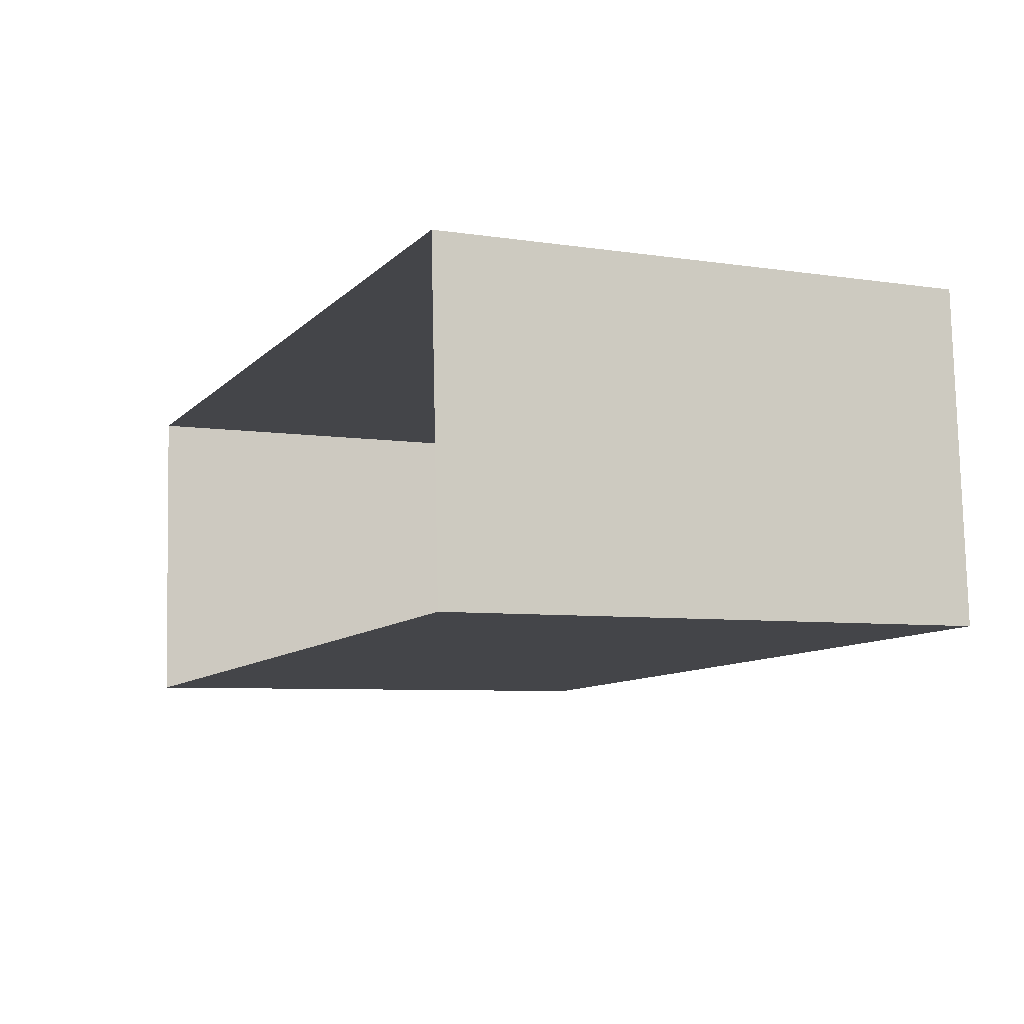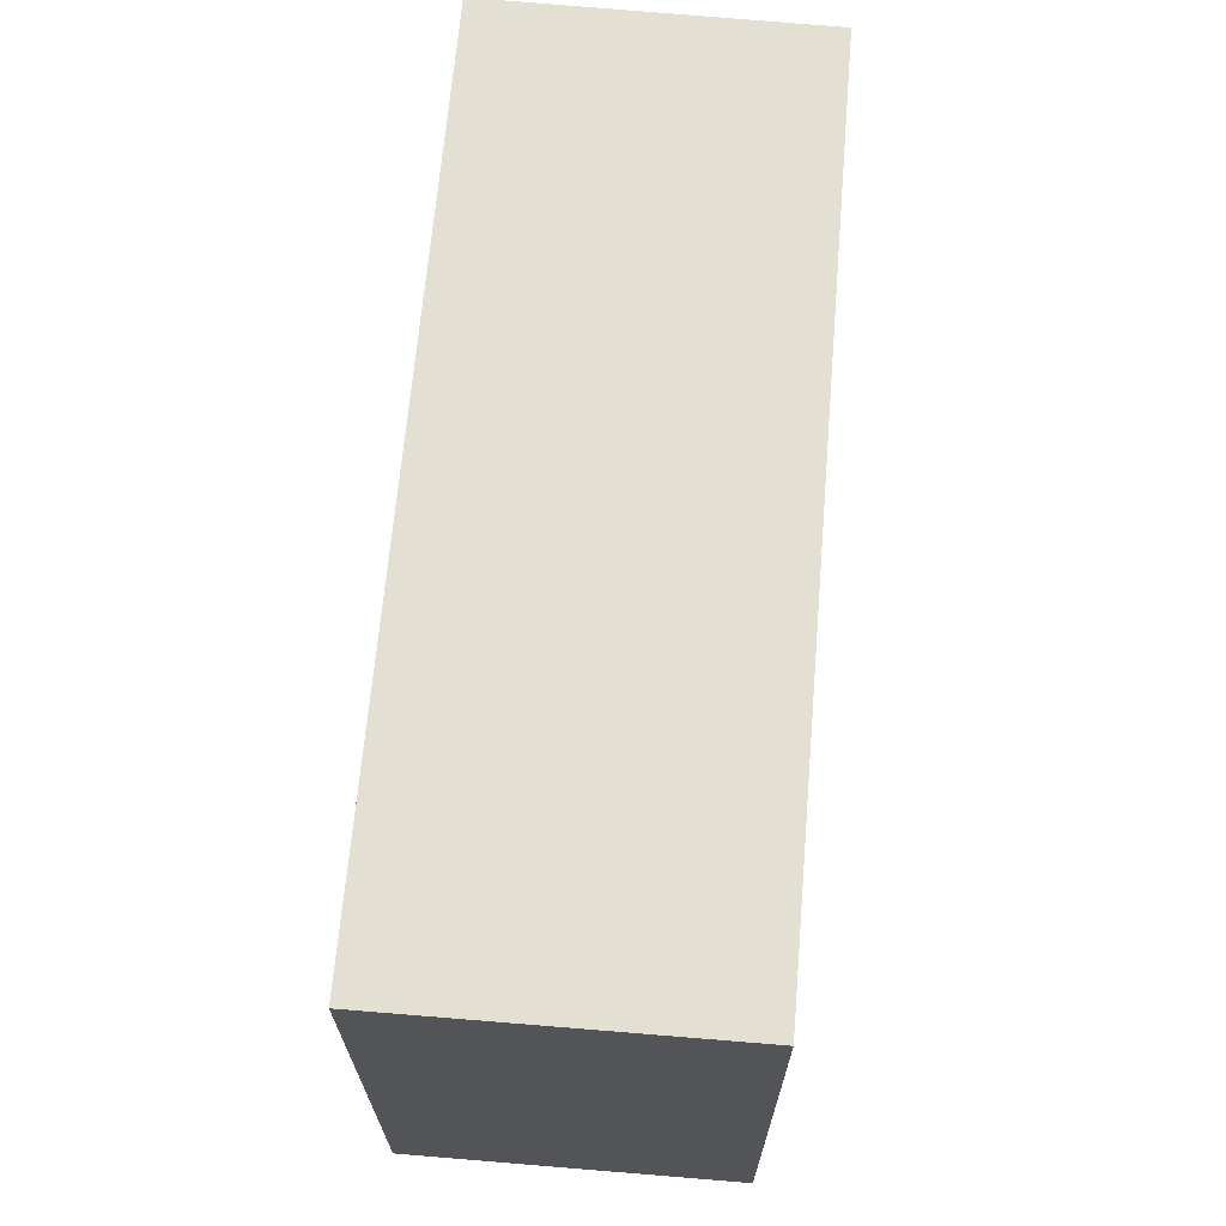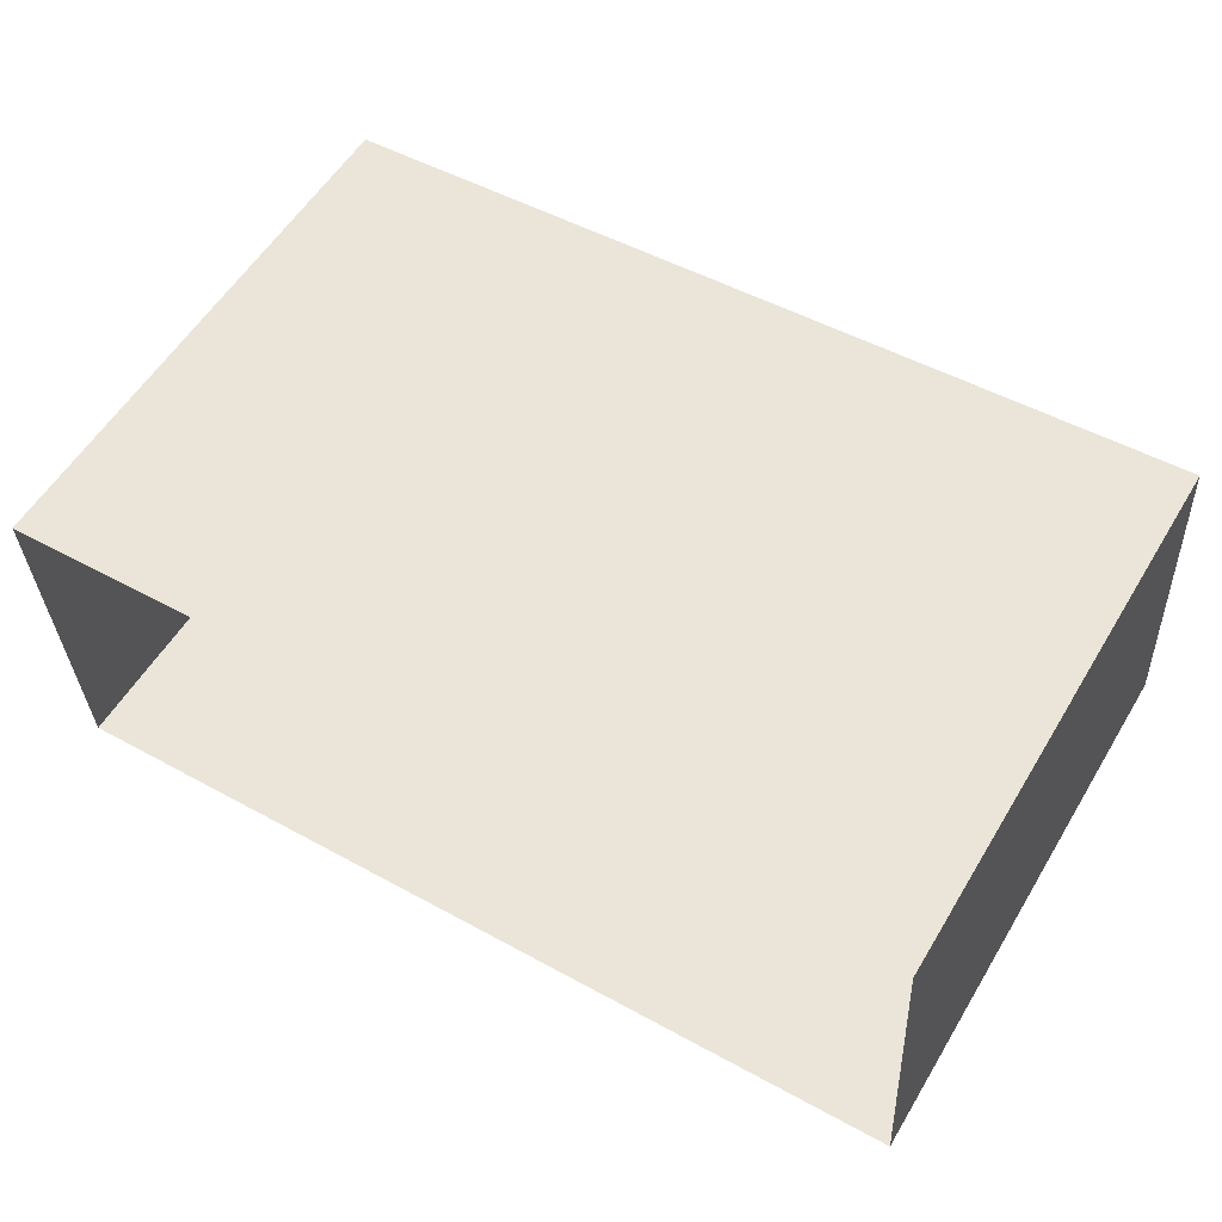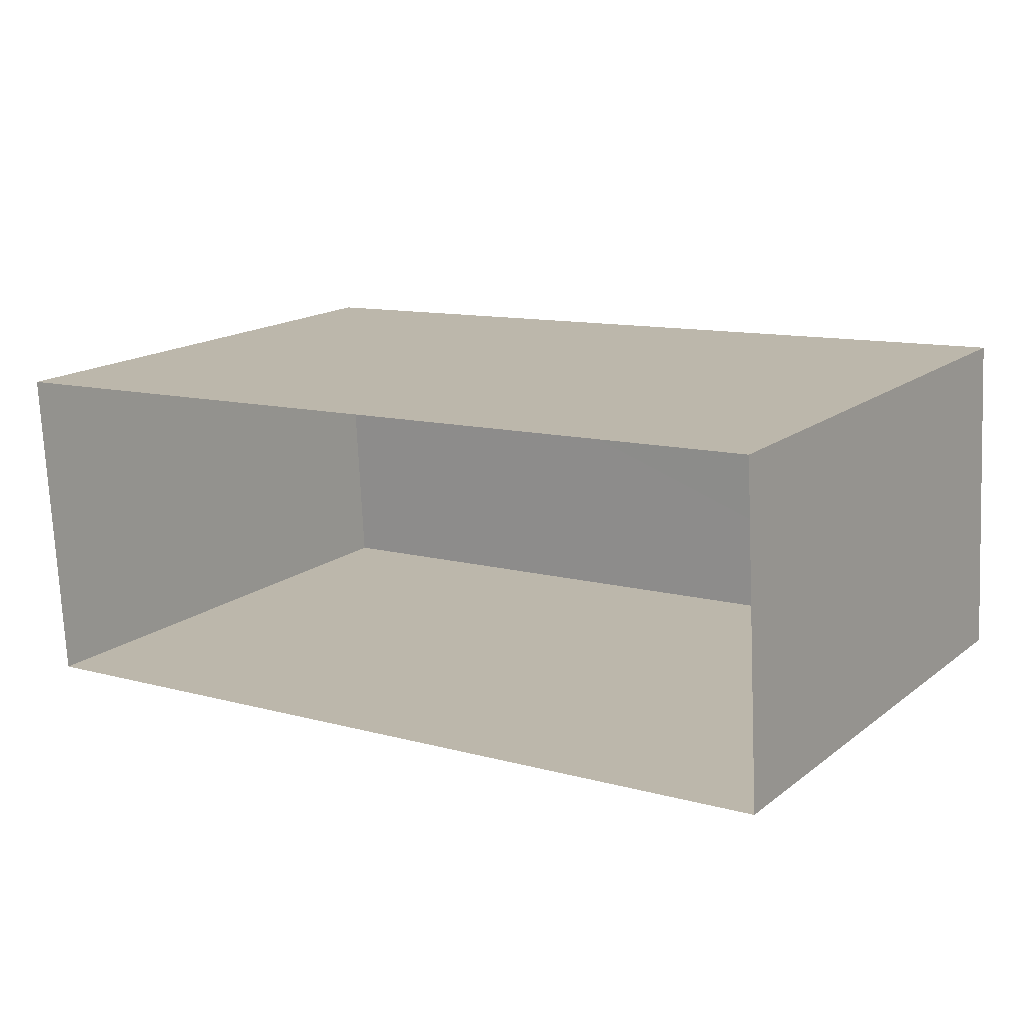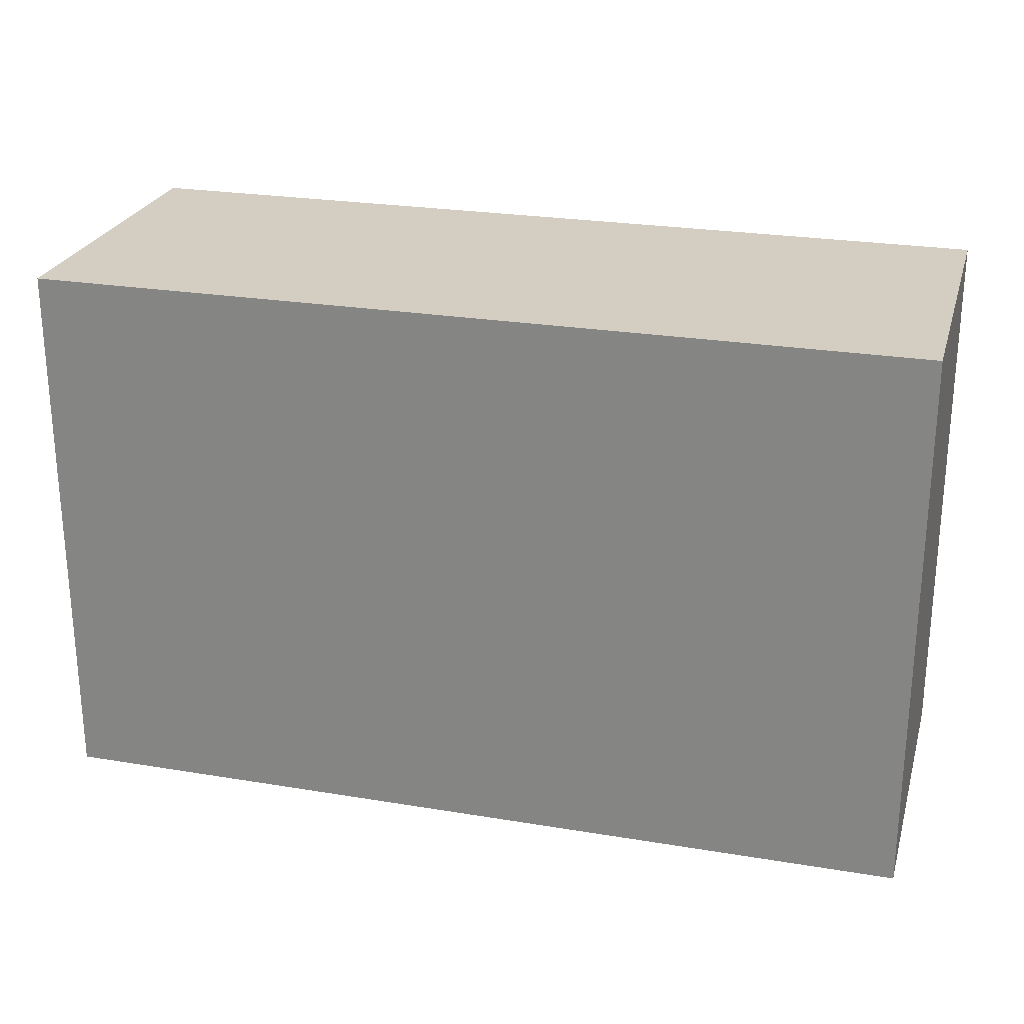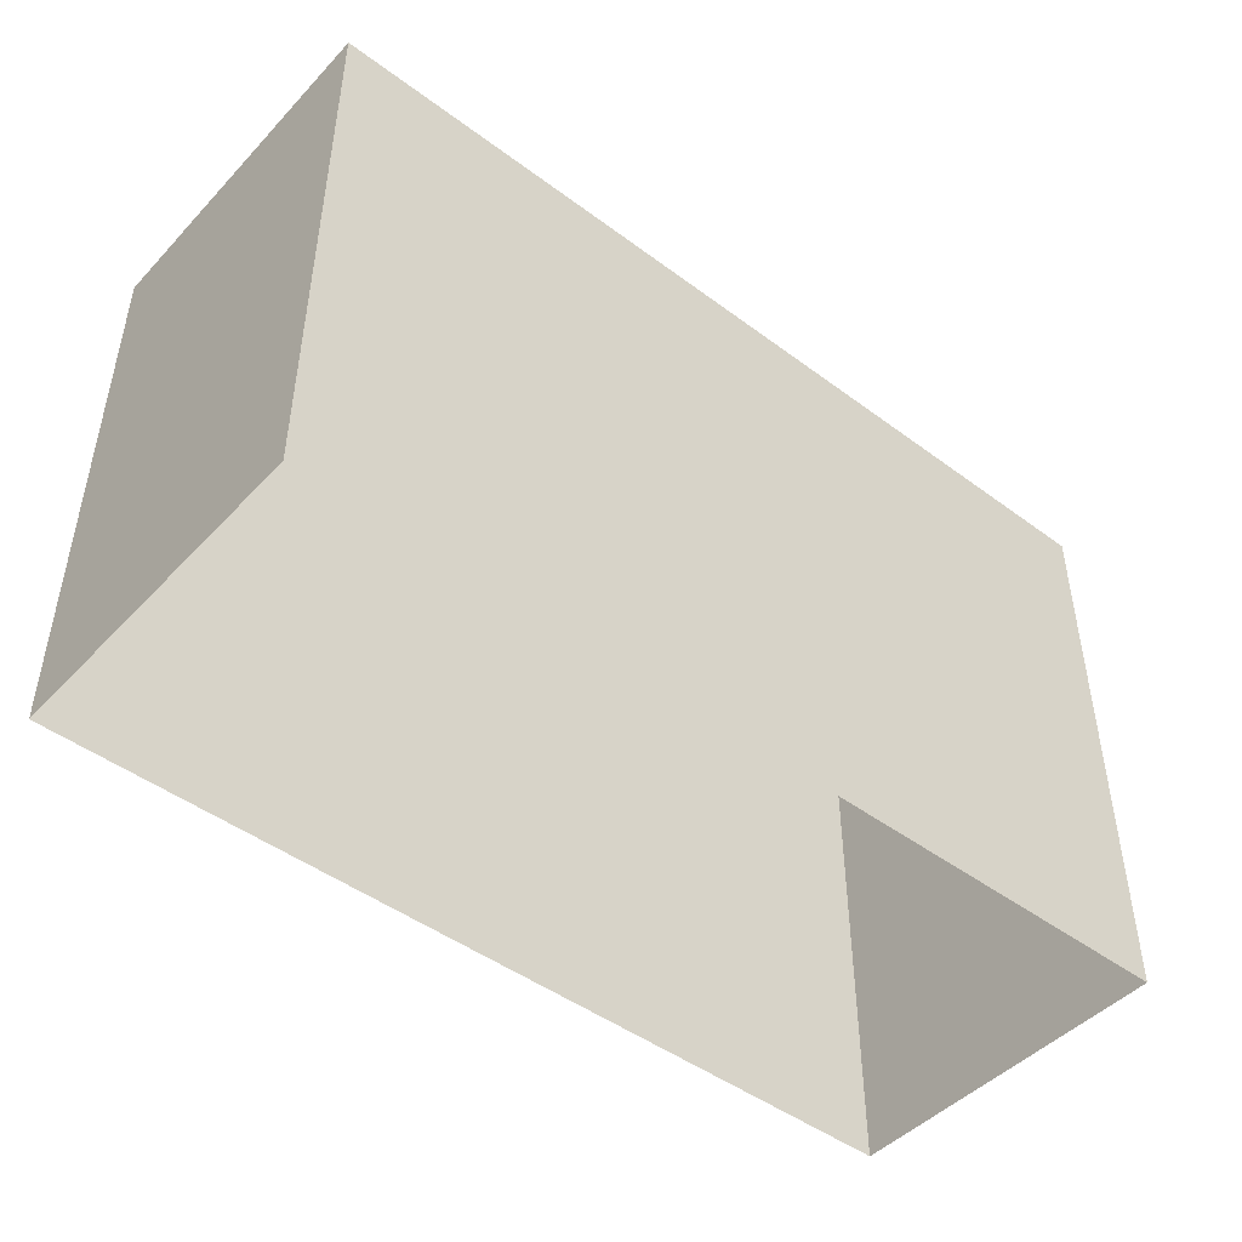
<metadata>
{"format":"obj","ext":"obj","renderer":"f3d","projection":"perspective","resolution":1024,"background":"white","views":[{"elev":-6.4,"azim":-114.7,"up":"+Y"},{"elev":66.8,"azim":91.9,"up":"+Z"},{"elev":56.6,"azim":-149.2,"up":"+Y"},{"elev":16.4,"azim":-145.9,"up":"+Y"},{"elev":25.0,"azim":-167.9,"up":"+Z"},{"elev":-46.5,"azim":136.7,"up":"+Z"}]}
</metadata>
<code>
v -3.718e+05 -1.04e+05 31.55
v -3.718e+05 -1.04e+05 31.55
v -3.718e+05 -1.04e+05 31.55
v -3.718e+05 -1.04e+05 31.55
v -3.718e+05 -1.04e+05 39.89
v -3.718e+05 -1.04e+05 39.89
v -3.718e+05 -1.04e+05 39.89
v -3.718e+05 -1.04e+05 39.89
f 1 2 3
f 4 1 3
f 5 6 7
f 8 5 7
f 5 1 4
f 6 5 4
f 8 3 2
f 8 7 3
f 5 2 1
f 5 8 2
f 6 4 3
f 7 6 3

</code>
